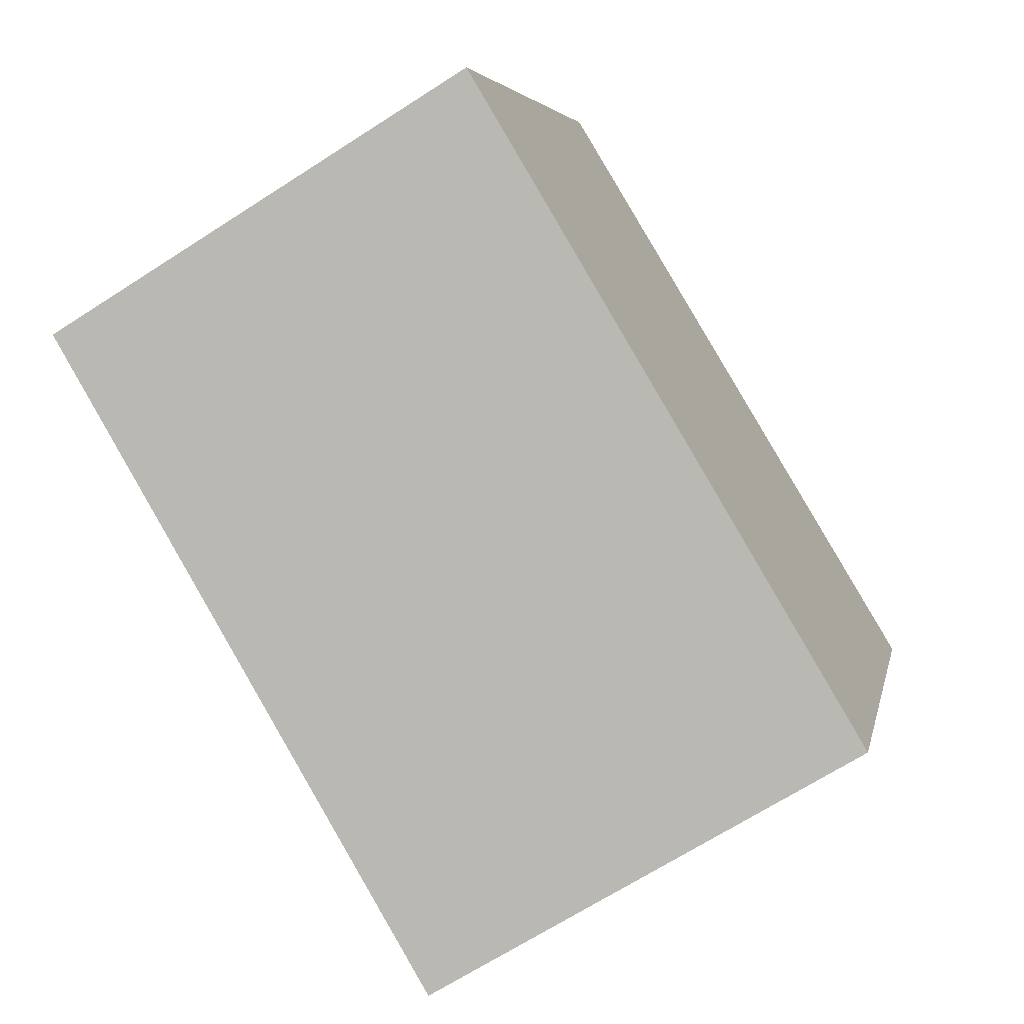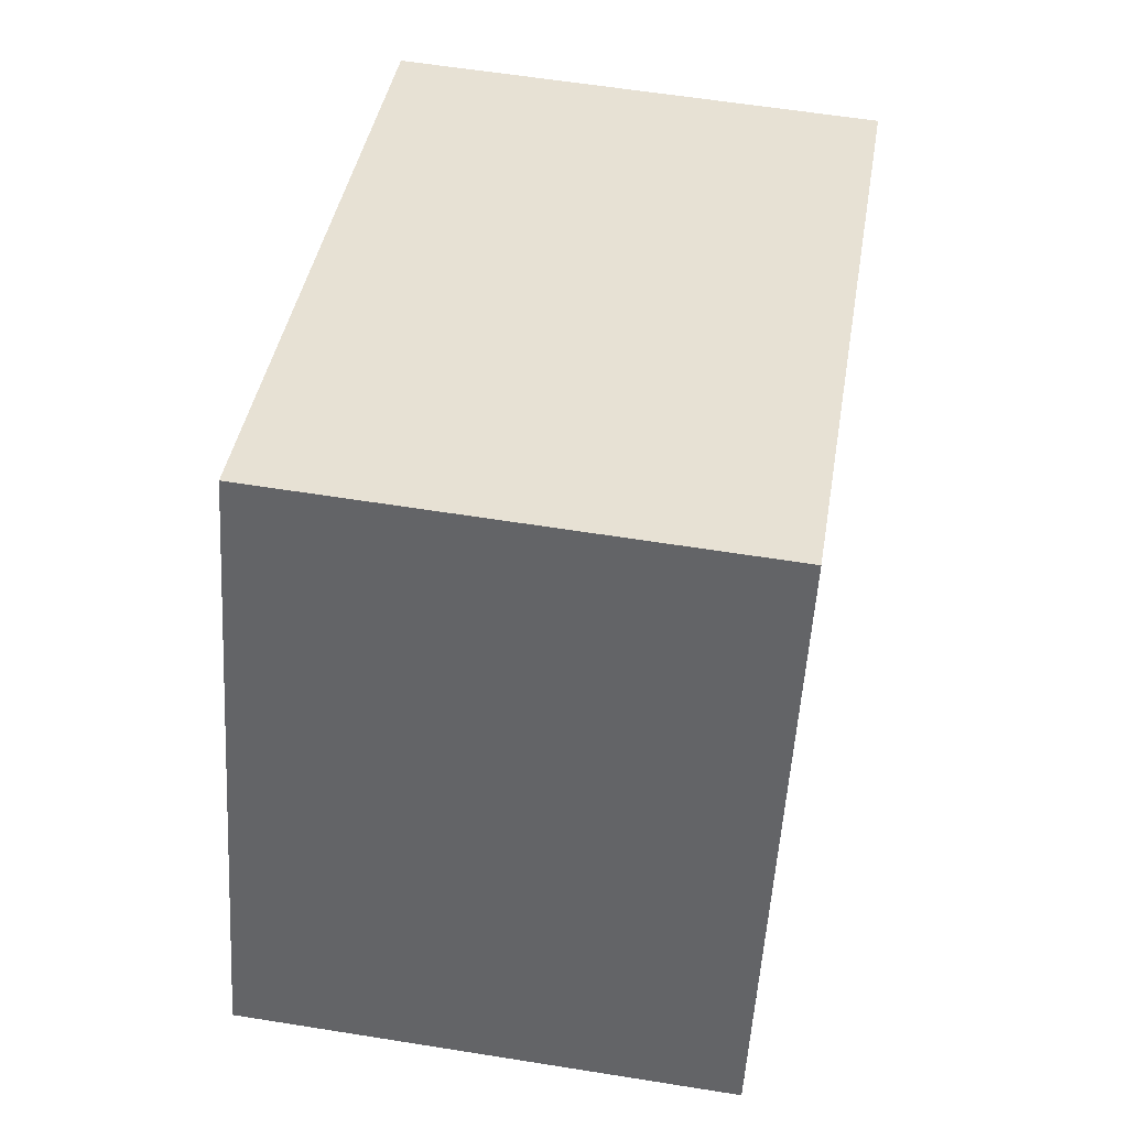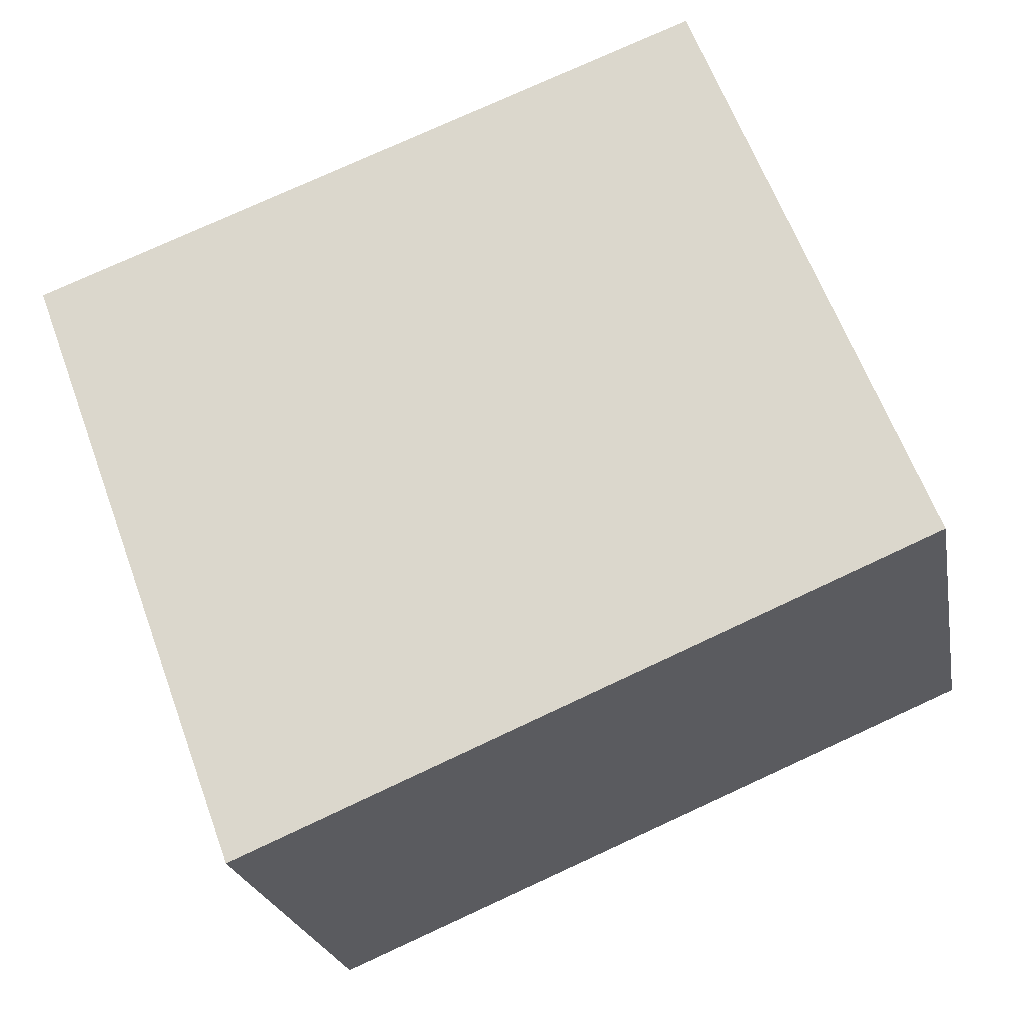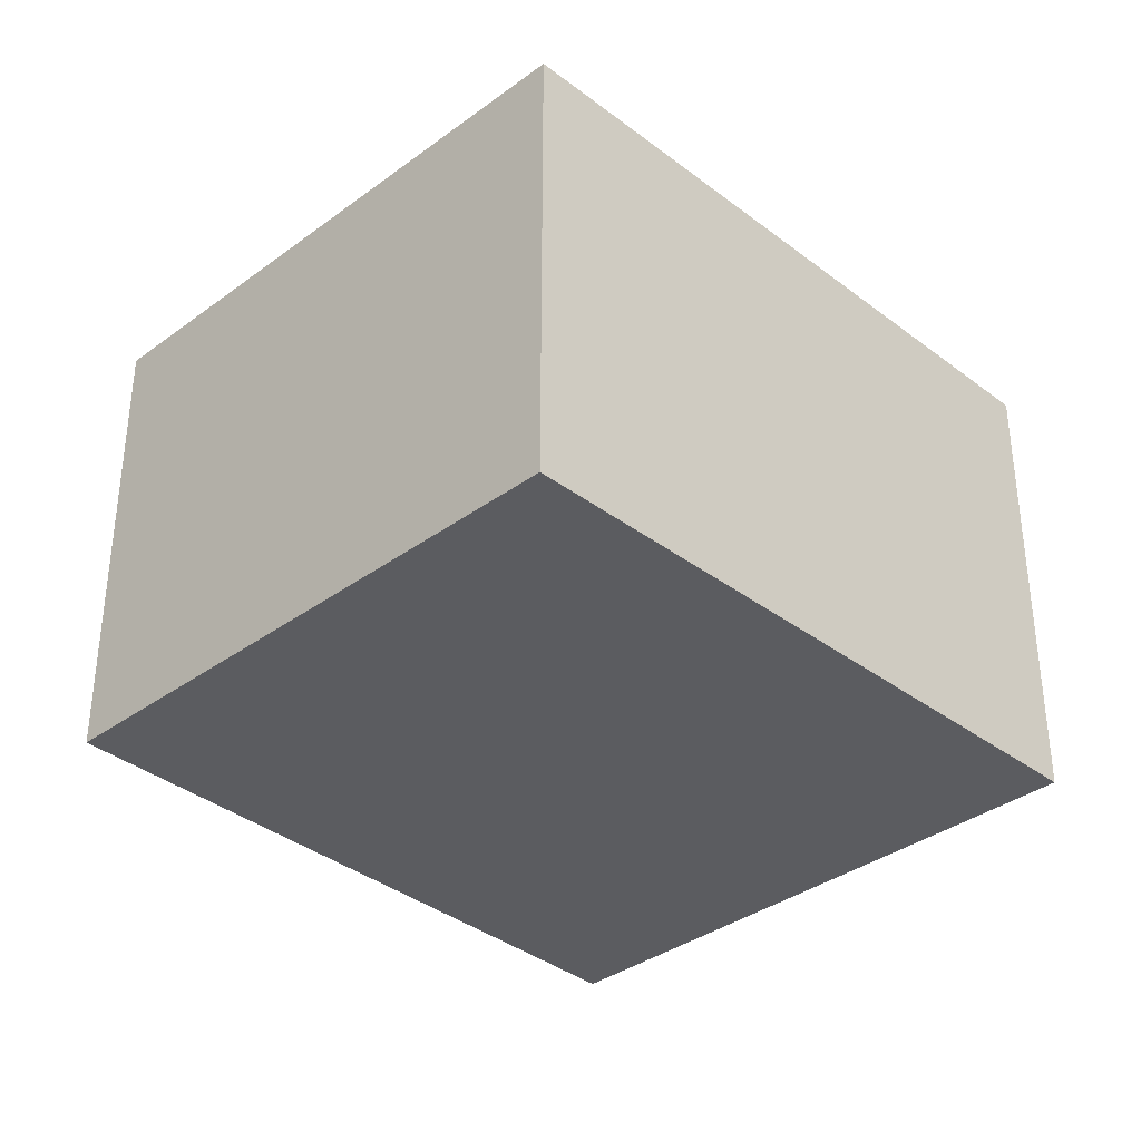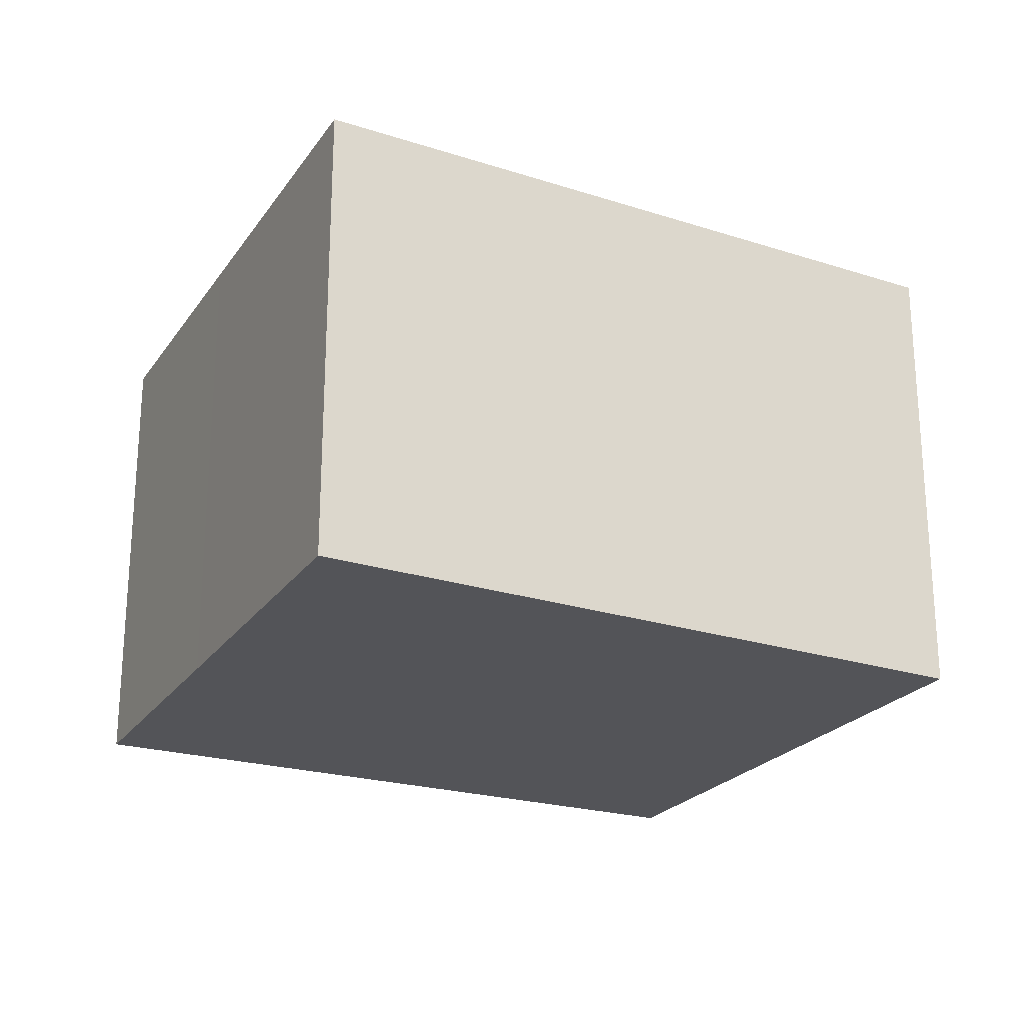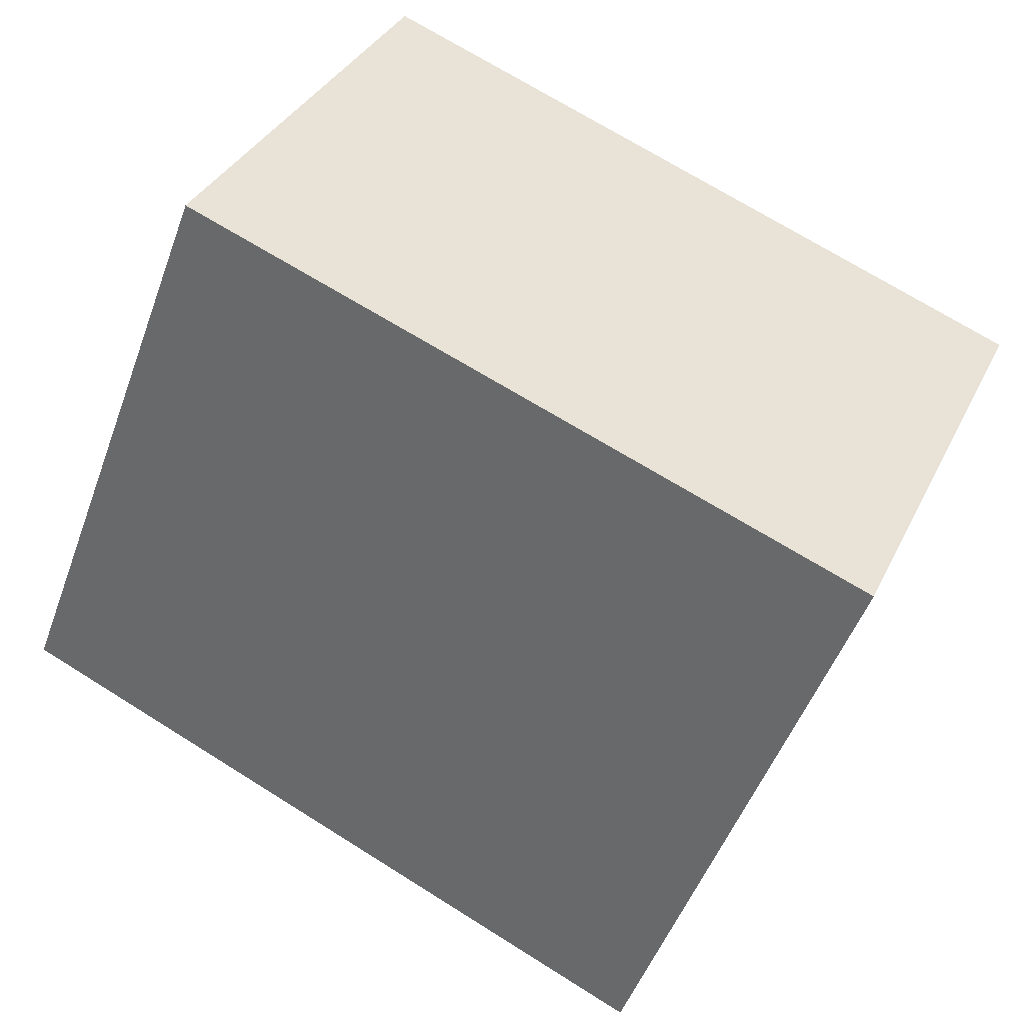
<metadata>
{"format":"obj","ext":"obj","renderer":"f3d","projection":"perspective","resolution":1024,"background":"white","views":[{"elev":-67.6,"azim":-57.1,"up":"+Z"},{"elev":59.0,"azim":-80.6,"up":"+Z"},{"elev":-22.5,"azim":-169.8,"up":"+Z"},{"elev":-34.9,"azim":-24.5,"up":"+Y"},{"elev":-23.4,"azim":174.3,"up":"+Y"},{"elev":34.2,"azim":22.7,"up":"+Z"}]}
</metadata>
<code>
v  0 0 0
v  5.164 -1.143e-16 1.867
v  1.29 -2.04e-16 3.331
v  4.576 -1.654e-17 0.2702
v  3.875 1.003e-16 -1.638
v  0.2289 5.937e-18 -0.09695
v  1.29 2.76 3.331
v  0.2289 2.76 -0.09704
v  5.88e-05 2.76 -8.74e-05
v  3.875 2.76 -1.638
v  4.576 2.76 0.2701
v  5.164 2.76 1.867
g defaultobject
f 1 2 3
f 2 1 4
f 4 1 5
f 5 1 6
f 7 8 9
f 8 7 10
f 10 7 11
f 11 7 12
f 7 1 3
f 1 7 9
f 2 7 3
f 7 2 12
f 4 12 2
f 12 4 11
f 5 11 4
f 11 5 10
f 8 5 6
f 5 8 10
f 9 6 1
f 6 9 8

</code>
